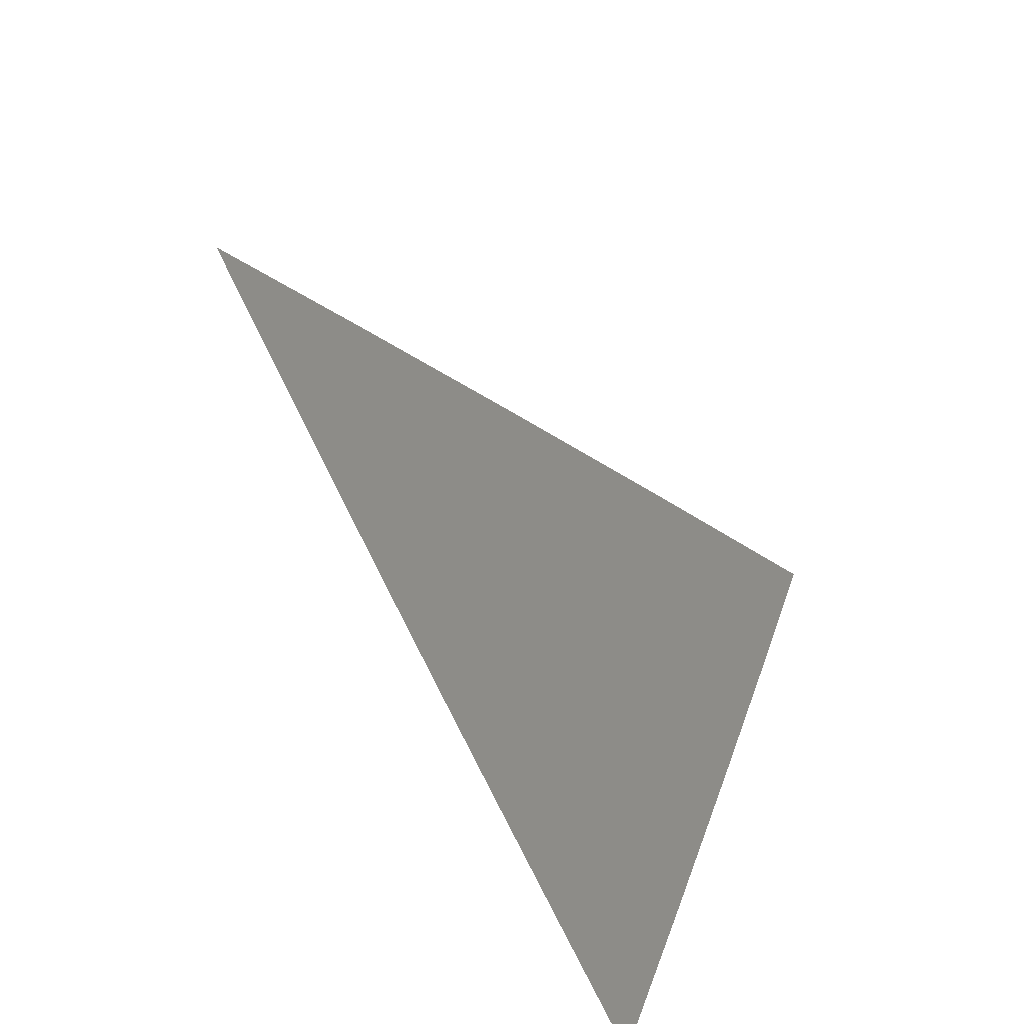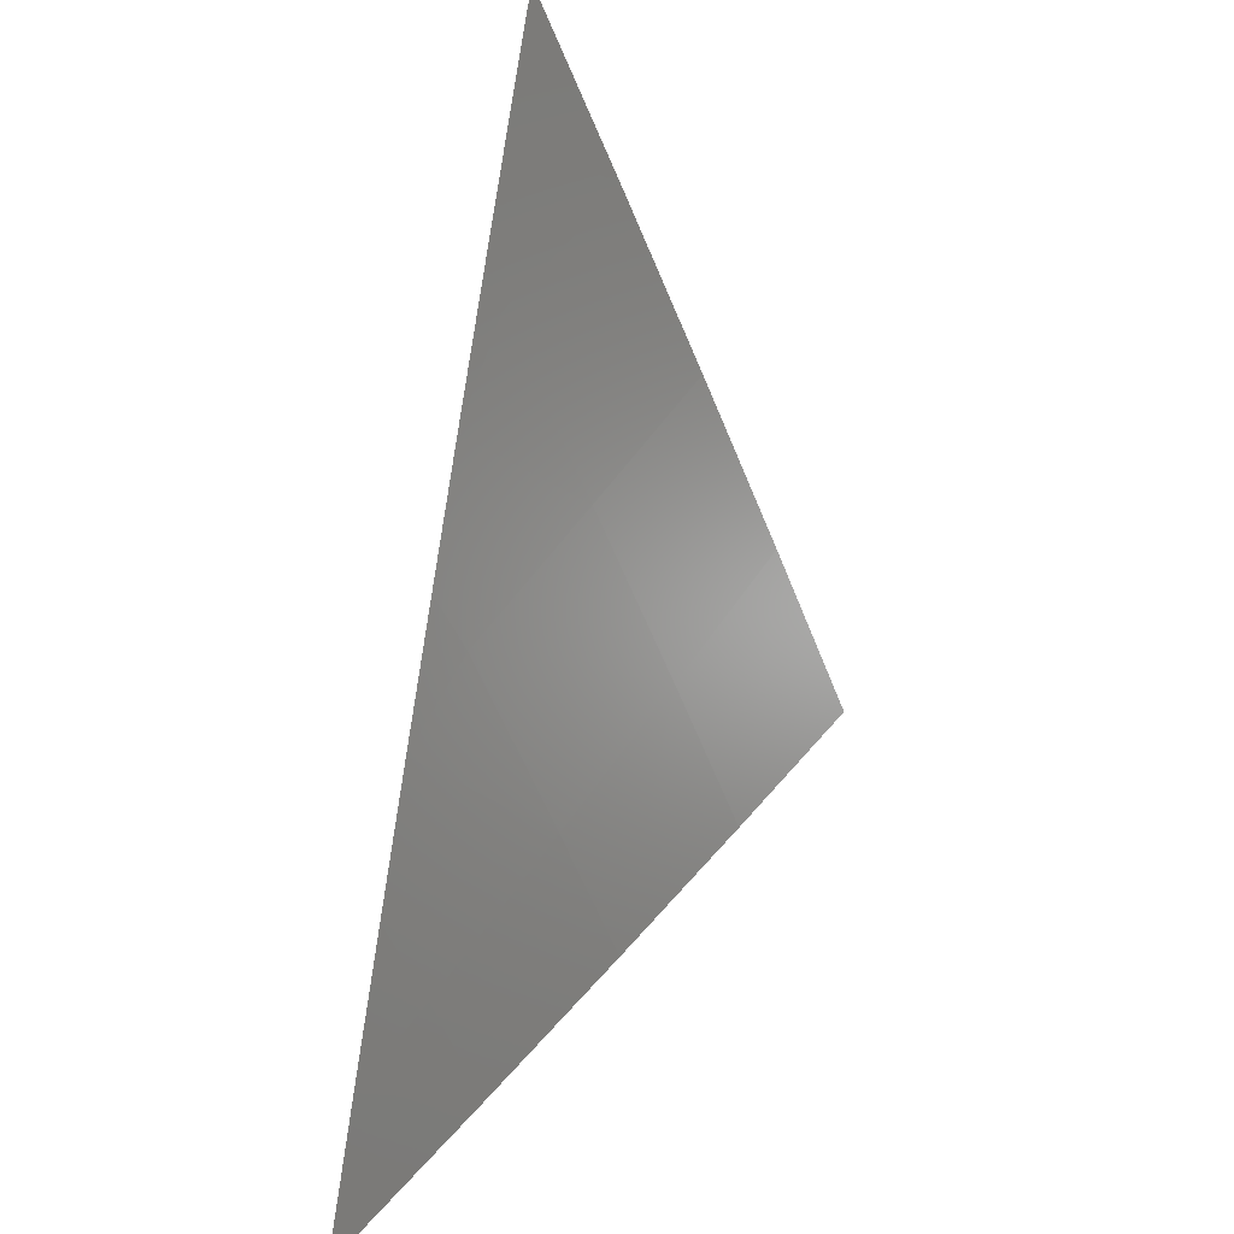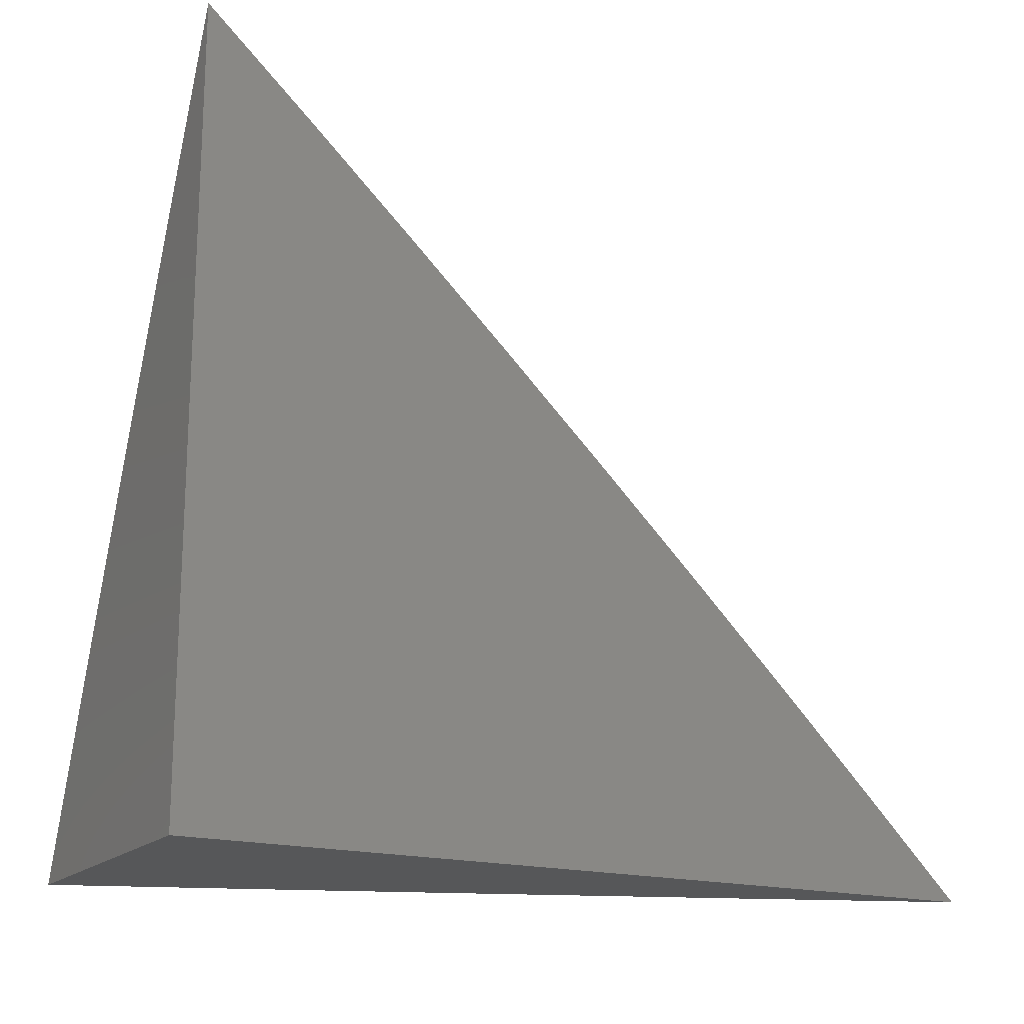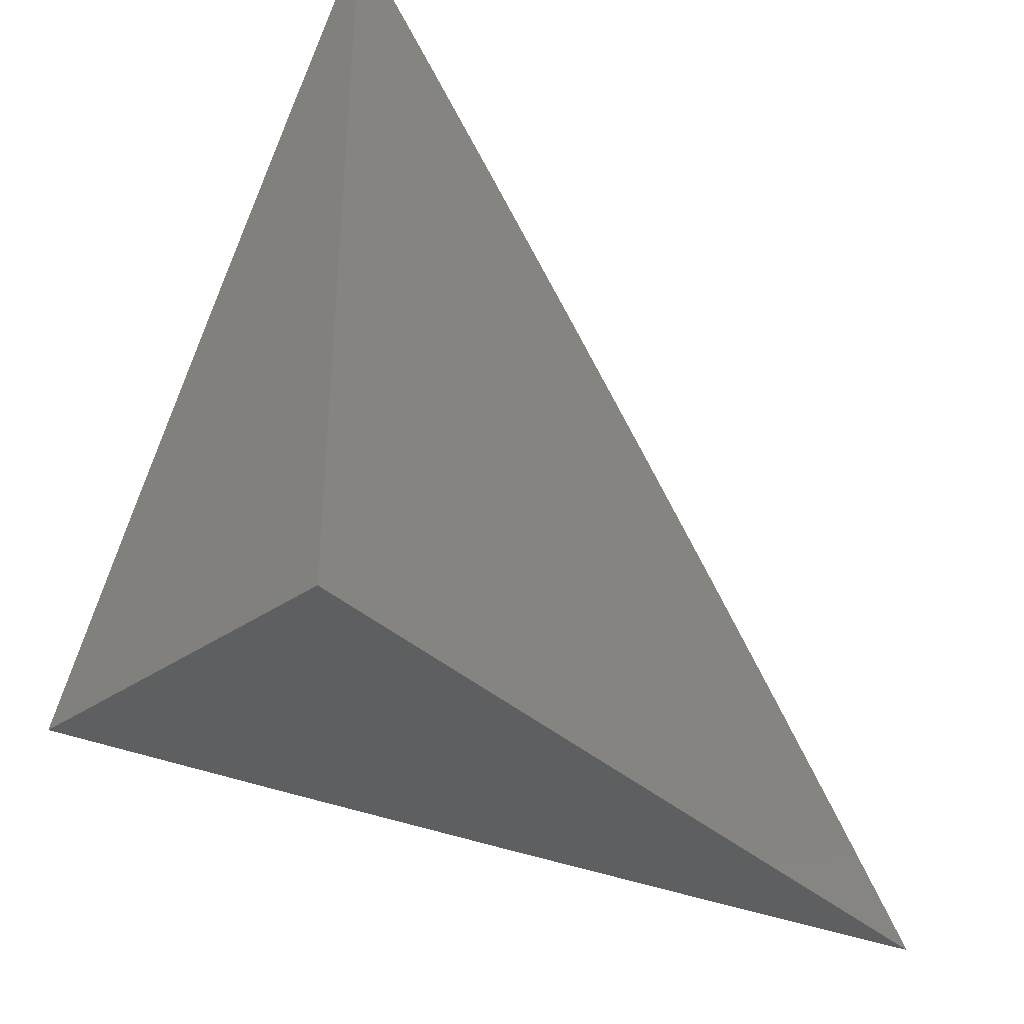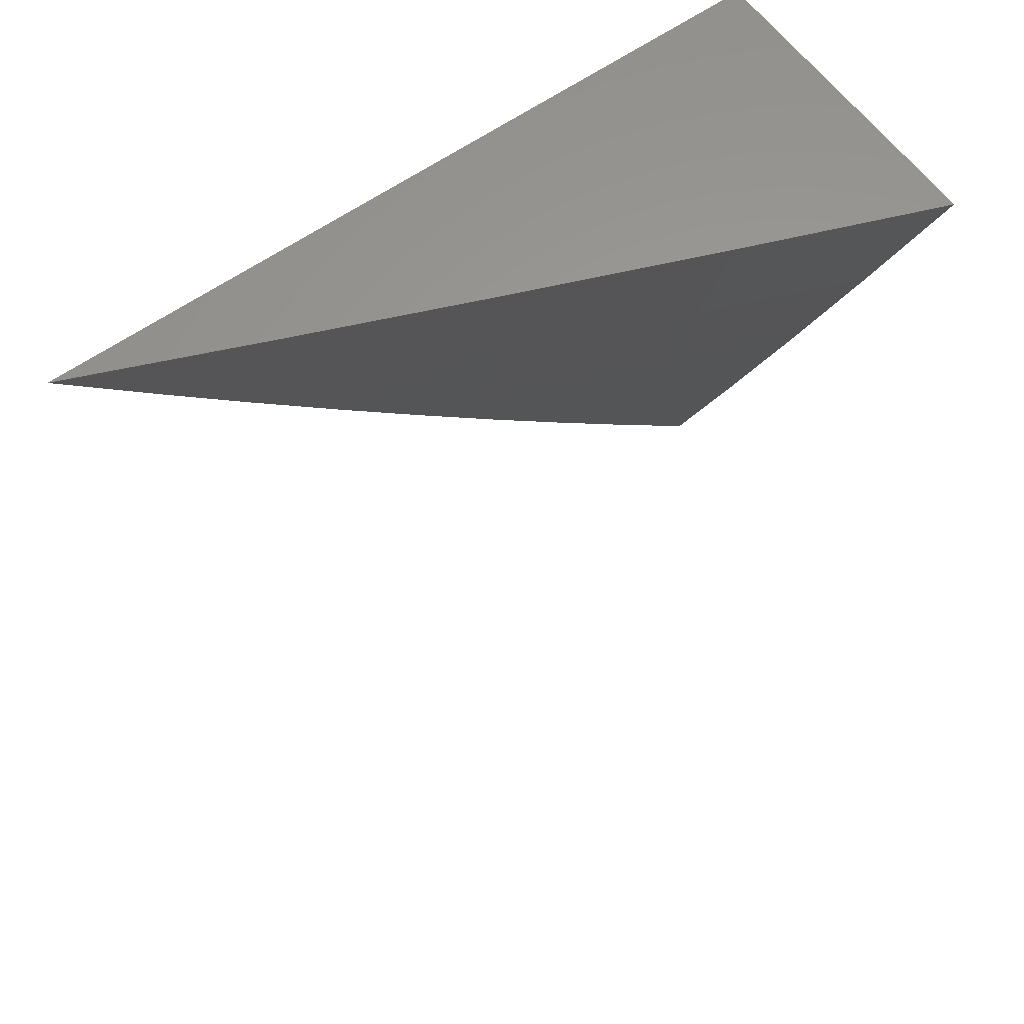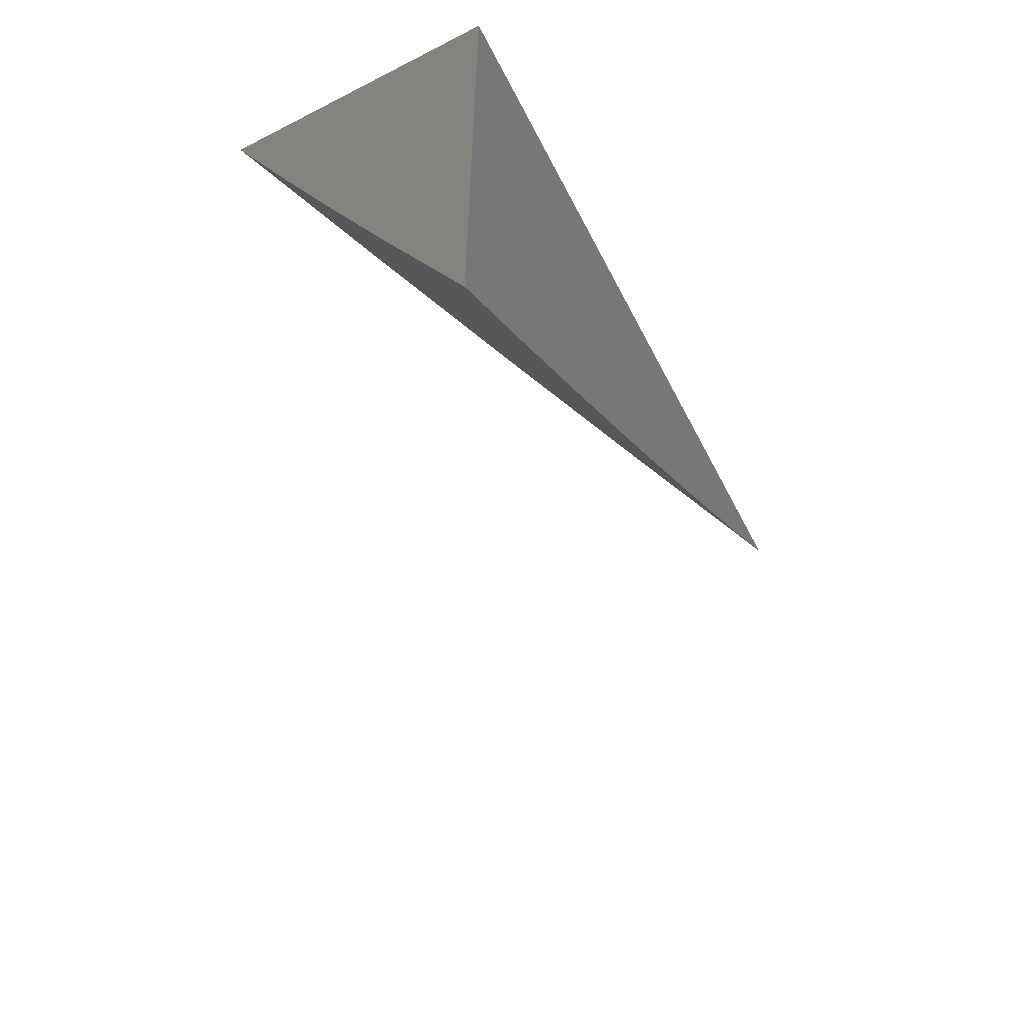
<metadata>
{"format":"stl","ext":"stl","renderer":"f3d","projection":"perspective","resolution":1024,"background":"white","views":[{"elev":-72.7,"azim":-142.7,"up":"+Z"},{"elev":35.6,"azim":-168.7,"up":"+Y"},{"elev":-17.8,"azim":61.0,"up":"+Y"},{"elev":-37.4,"azim":41.0,"up":"+Y"},{"elev":61.1,"azim":-125.8,"up":"+Z"},{"elev":-62.6,"azim":27.6,"up":"+Z"}]}
</metadata>
<code>
# stl→obj: 23 verts, 42 faces
v -10.12 4 -4
v -10.09 4.071 -4
v -10.09 4 -4.075
v -10.06 4.061 -4.075
v -10.06 4 -4.149
v -10.04 4.051 -4.149
v -10.03 4 -4.224
v -10.01 4.041 -4.224
v -10 4.036 -4.262
v -10 4.072 -4.225
v -10 4.108 -4.189
v -10.01 4.121 -4.149
v -10 4.143 -4.151
v -10.03 4.131 -4.075
v -10 4.178 -4.114
v -10.01 4.201 -4.075
v -10 4.213 -4.076
v -10 4.247 -4.038
v -10.03 4.211 -4
v -10 4.281 -4
v -10.06 4.141 -4
v -10 4 -4.298
v -10 4 -4
f 1 2 3
f 3 2 4
f 3 4 5
f 5 4 6
f 5 6 7
f 7 6 8
f 7 8 9
f 9 8 10
f 10 8 6
f 10 6 11
f 11 6 12
f 11 12 13
f 13 12 14
f 13 14 15
f 15 14 16
f 15 16 17
f 17 16 18
f 18 16 19
f 18 19 20
f 4 2 14
f 14 2 21
f 14 21 16
f 16 21 19
f 9 22 7
f 12 6 4
f 12 4 14
f 22 9 23
f 23 9 10
f 23 10 11
f 11 13 23
f 23 13 15
f 23 15 17
f 17 18 23
f 23 18 20
f 20 19 23
f 23 19 21
f 23 21 2
f 2 1 23
f 1 3 23
f 23 3 5
f 23 5 7
f 7 22 23

</code>
